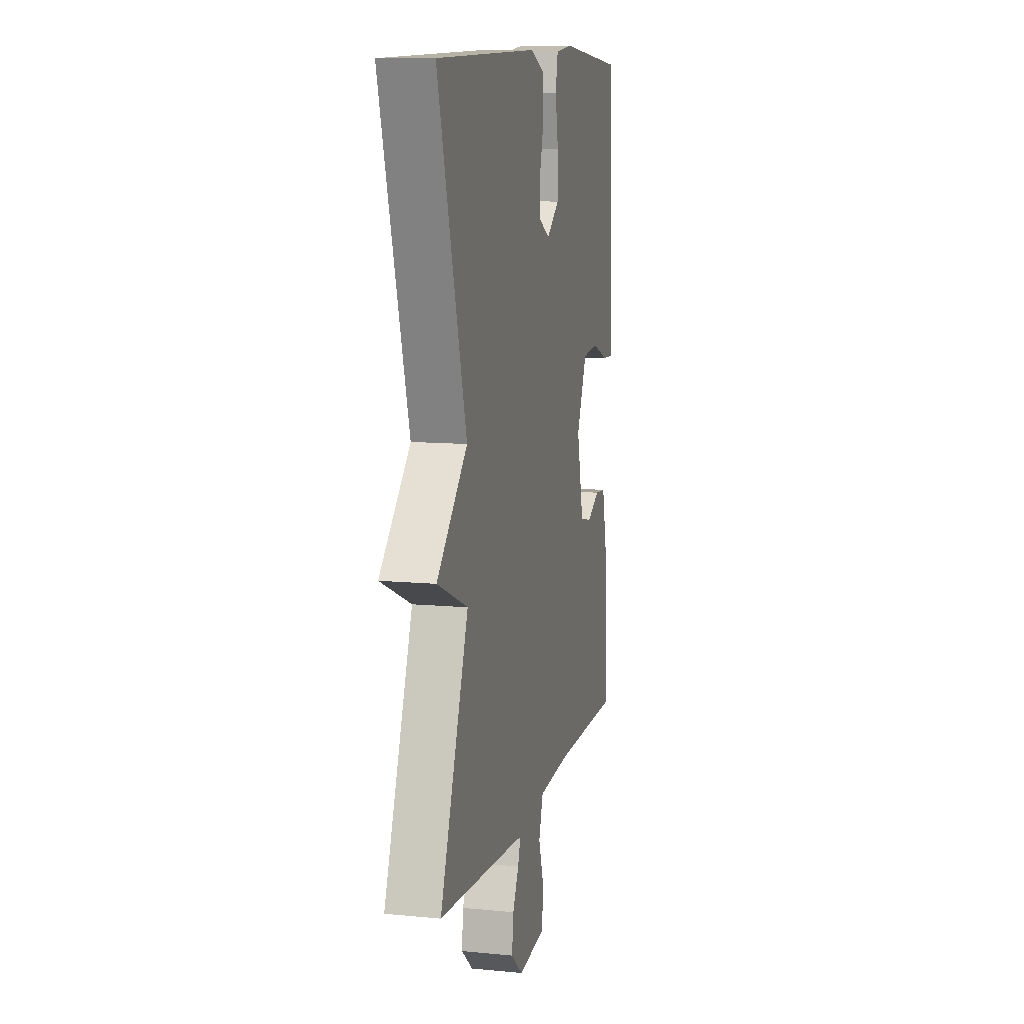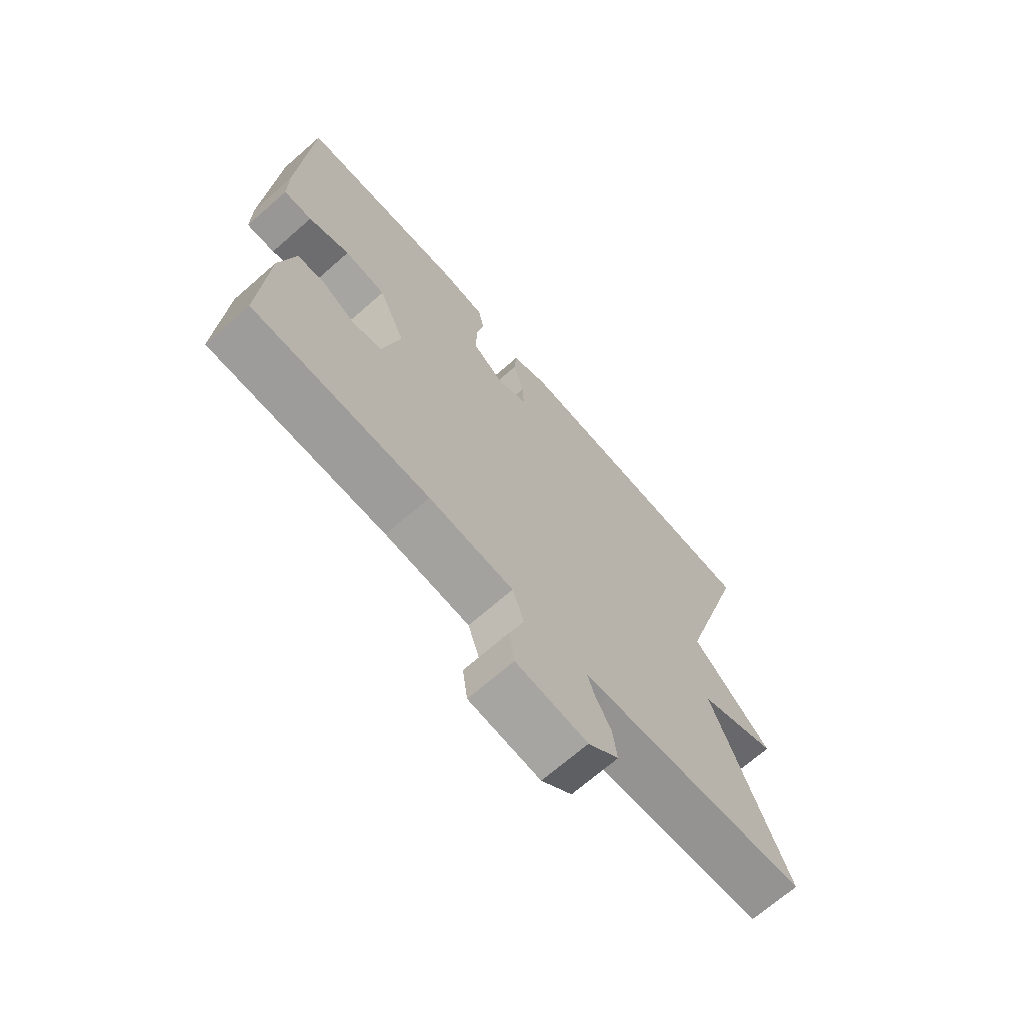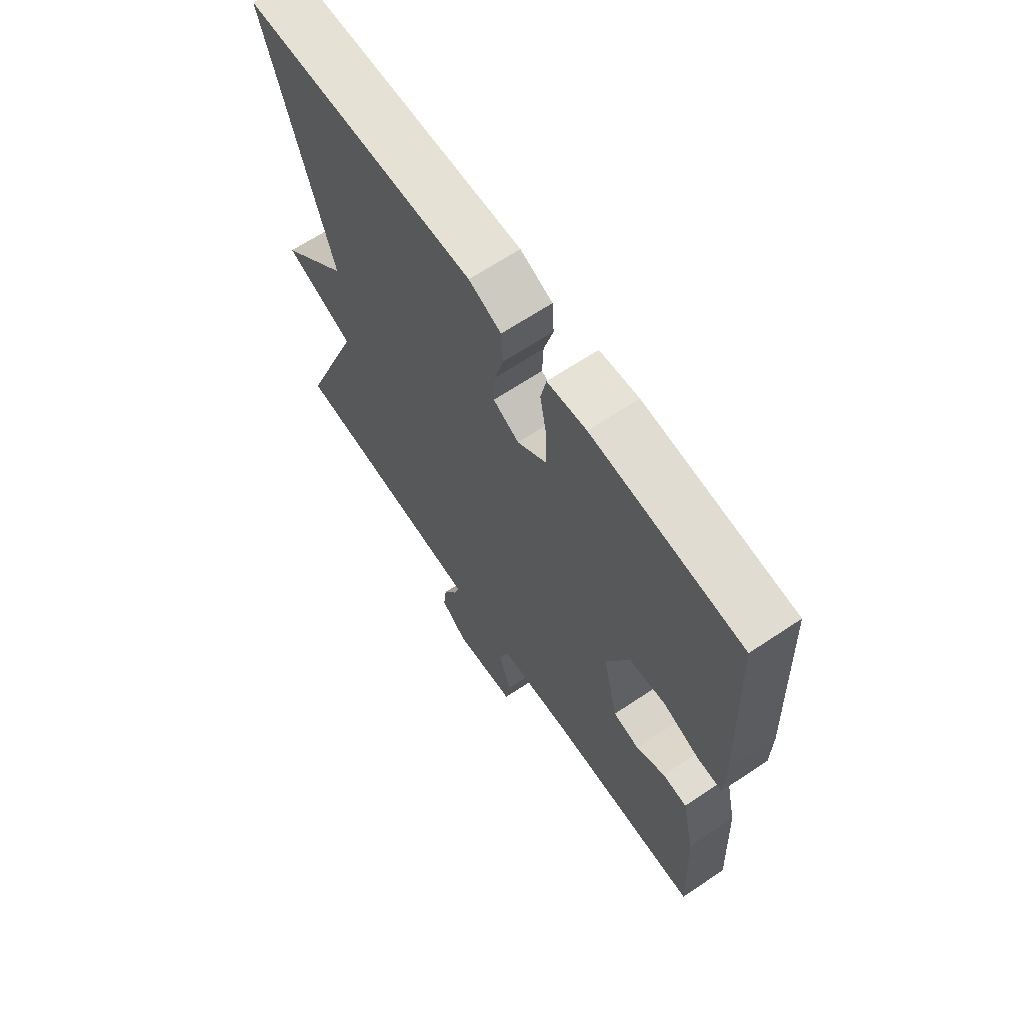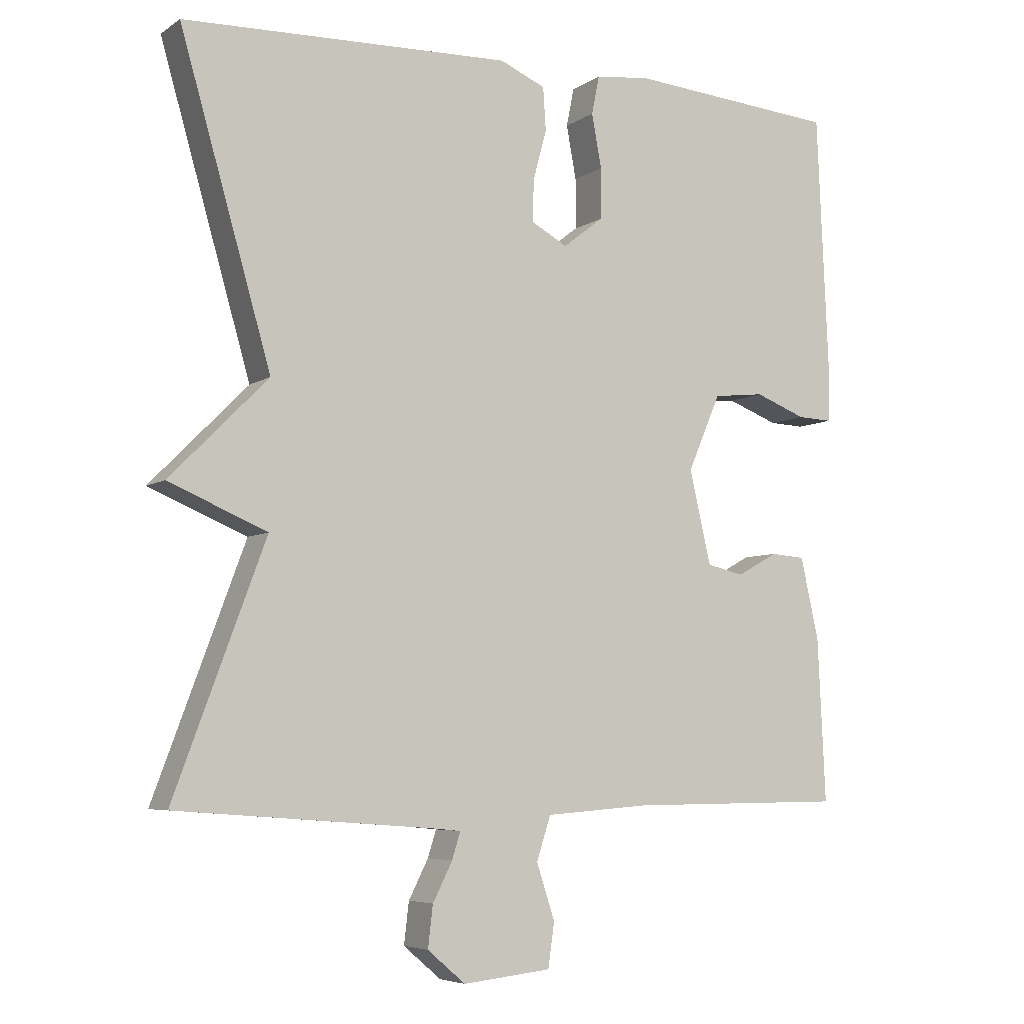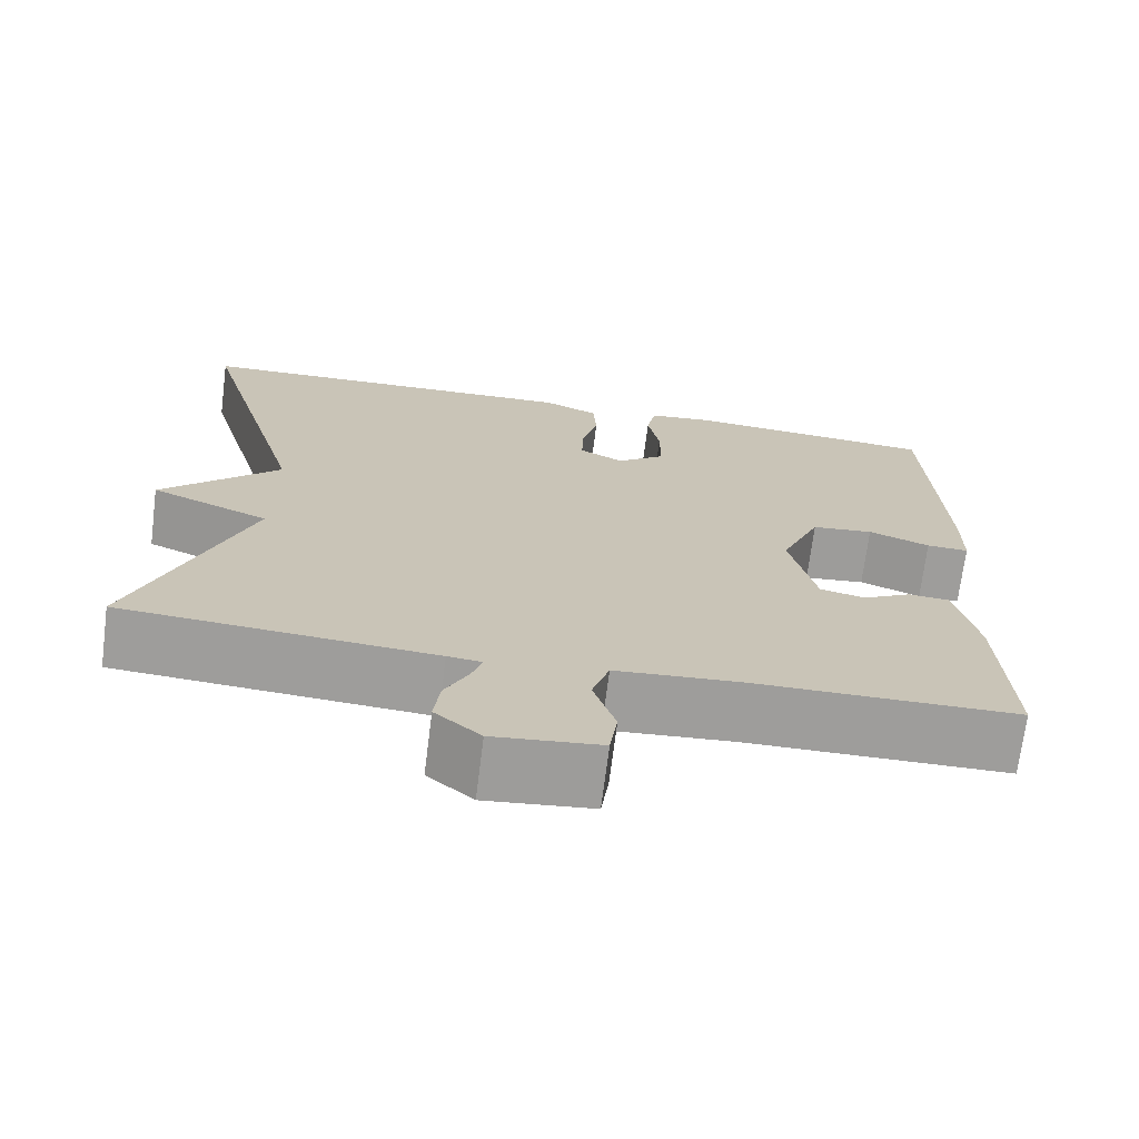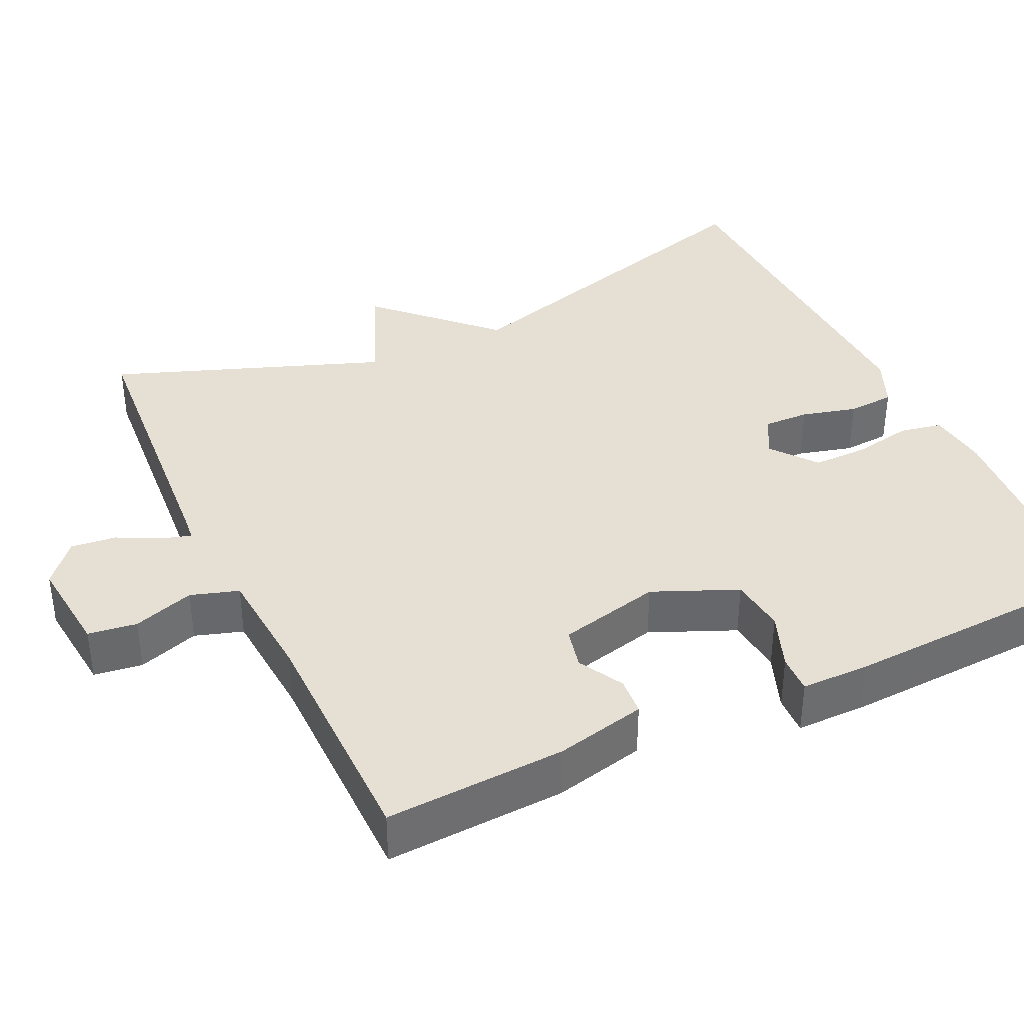
<metadata>
{"format":"obj","ext":"obj","renderer":"f3d","projection":"perspective","resolution":1024,"background":"white","views":[{"elev":10.6,"azim":103.6,"up":"+Z"},{"elev":-69.8,"azim":-48.9,"up":"+Z"},{"elev":65.9,"azim":-123.9,"up":"+Z"},{"elev":-5.9,"azim":151.0,"up":"+Z"},{"elev":-70.6,"azim":172.8,"up":"+Z"},{"elev":38.0,"azim":-115.4,"up":"+Y"}]}
</metadata>
<code>
v 0.5 0.07 0.5
v 0.37 0.07 0.049
v 0.51 0.07 -0.092
v 0.37 0.07 -0.151
v 0.5 0.07 -0.5
v 0.134 0.07 -0.528
v 0.094 0.07 -0.532
v 0.106 0.07 -0.57
v 0.134 0.07 -0.625
v 0.141 0.07 -0.684
v 0.087 0.07 -0.73
v -0.039 0.07 -0.717
v -0.048 0.07 -0.654
v -0.022 0.07 -0.575
v -0.042 0.07 -0.513
v -0.191 0.07 -0.502
v -0.5 0.07 -0.5
v -0.489 0.07 -0.267
v -0.463 0.07 -0.15
v -0.414 0.07 -0.146
v -0.356 0.07 -0.178
v -0.303 0.07 -0.166
v -0.272 0.07 -0.033
v -0.319 0.07 0.076
v -0.392 0.07 0.084
v -0.465 0.07 0.056
v -0.515 0.07 0.054
v -0.516 0.07 0.142
v -0.5 0.07 0.5
v -0.201 0.07 0.524
v -0.123 0.07 0.515
v -0.112 0.07 0.46
v -0.126 0.07 0.384
v -0.126 0.07 0.312
v -0.068 0.07 0.267
v -0.016 0.07 0.295
v -0.018 0.07 0.355
v -0.037 0.07 0.426
v -0.033 0.07 0.487
v 0.032 0.07 0.515
v 0.5 0 0.5
v 0.37 0 0.049
v 0.51 0 -0.092
v 0.37 0 -0.151
v 0.5 0 -0.5
v 0.134 0 -0.528
v 0.094 0 -0.532
v 0.106 0 -0.57
v 0.134 0 -0.625
v 0.141 0 -0.684
v 0.087 0 -0.73
v -0.039 0 -0.717
v -0.048 0 -0.654
v -0.022 0 -0.575
v -0.042 0 -0.513
v -0.191 0 -0.502
v -0.5 0 -0.5
v -0.489 0 -0.267
v -0.463 0 -0.15
v -0.414 0 -0.146
v -0.356 0 -0.178
v -0.303 0 -0.166
v -0.272 0 -0.033
v -0.319 0 0.076
v -0.392 0 0.084
v -0.465 0 0.056
v -0.515 0 0.054
v -0.516 0 0.142
v -0.5 0 0.5
v -0.201 0 0.524
v -0.123 0 0.515
v -0.112 0 0.46
v -0.126 0 0.384
v -0.126 0 0.312
v -0.068 0 0.267
v -0.016 0 0.295
v -0.018 0 0.355
v -0.037 0 0.426
v -0.033 0 0.487
v 0.032 0 0.515
f 40 1 2
f 39 40 2
f 38 39 2
f 37 38 2
f 2 3 4
f 37 2 4
f 36 37 4
f 4 5 6
f 36 4 6
f 35 36 6
f 34 35 6 7
f 31 32 33
f 30 31 33
f 29 30 33
f 28 29 33
f 27 28 33
f 26 27 33
f 25 26 33
f 24 25 33 34
f 23 24 34 7
f 19 20 21
f 18 19 21
f 17 18 21
f 16 17 21
f 15 16 21 22
f 12 13 14
f 11 12 14
f 10 11 14
f 9 10 14
f 8 9 14
f 8 14 15
f 15 22 23
f 8 15 23
f 7 8 23
f 42 41 80
f 42 80 79
f 42 79 78
f 42 78 77
f 44 43 42
f 44 42 77
f 44 77 76
f 46 45 44
f 46 44 76
f 46 76 75
f 47 46 75 74
f 73 72 71
f 73 71 70
f 73 70 69
f 73 69 68
f 73 68 67
f 73 67 66
f 73 66 65
f 74 73 65 64
f 47 74 64 63
f 61 60 59
f 61 59 58
f 61 58 57
f 61 57 56
f 62 61 56 55
f 54 53 52
f 54 52 51
f 54 51 50
f 54 50 49
f 54 49 48
f 55 54 48
f 63 62 55
f 63 55 48
f 63 48 47
f 1 41 42 2
f 2 42 43 3
f 3 43 44 4
f 4 44 45 5
f 5 45 46 6
f 6 46 47 7
f 7 47 48 8
f 8 48 49 9
f 9 49 50 10
f 10 50 51 11
f 11 51 52 12
f 12 52 53 13
f 13 53 54 14
f 14 54 55 15
f 15 55 56 16
f 16 56 57 17
f 17 57 58 18
f 18 58 59 19
f 19 59 60 20
f 20 60 61 21
f 21 61 62 22
f 22 62 63 23
f 23 63 64 24
f 24 64 65 25
f 25 65 66 26
f 26 66 67 27
f 27 67 68 28
f 28 68 69 29
f 29 69 70 30
f 30 70 71 31
f 31 71 72 32
f 32 72 73 33
f 33 73 74 34
f 34 74 75 35
f 35 75 76 36
f 36 76 77 37
f 37 77 78 38
f 38 78 79 39
f 39 79 80 40
f 40 80 41 1

</code>
